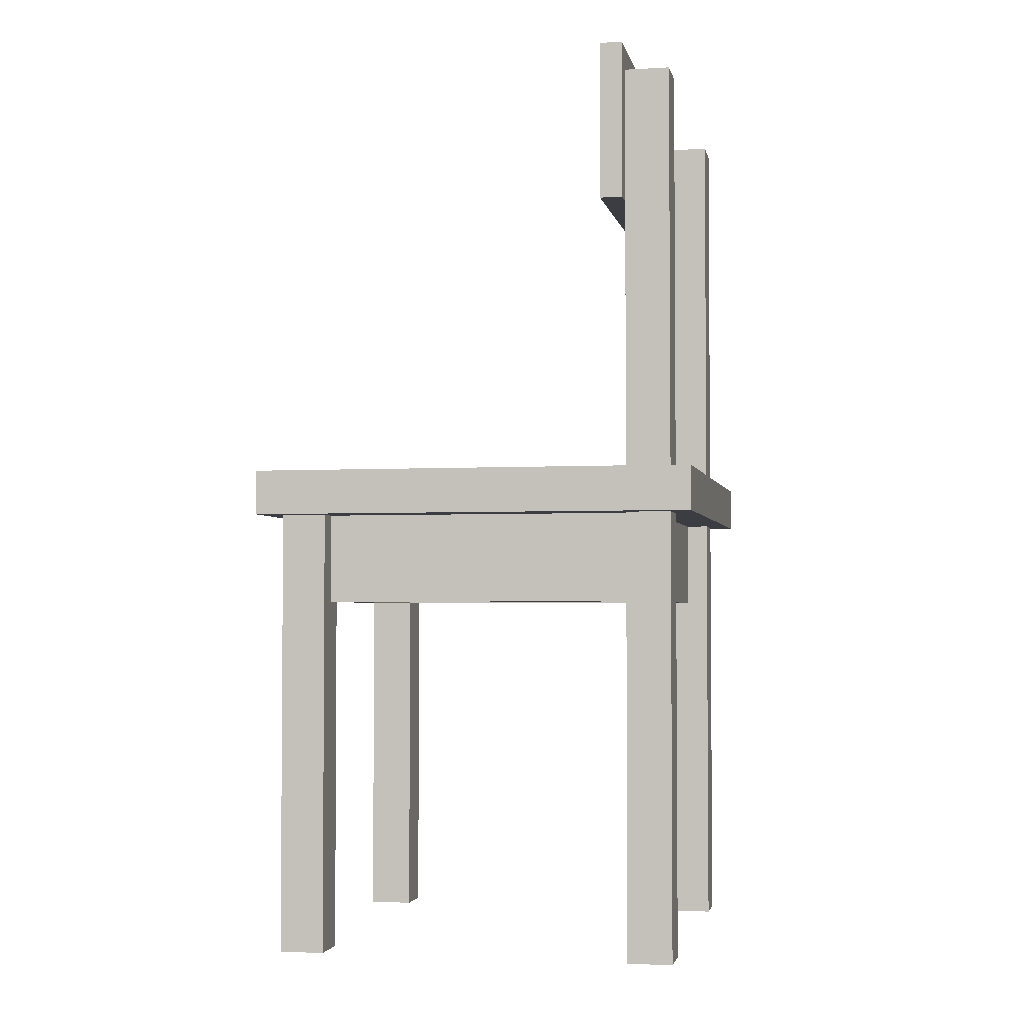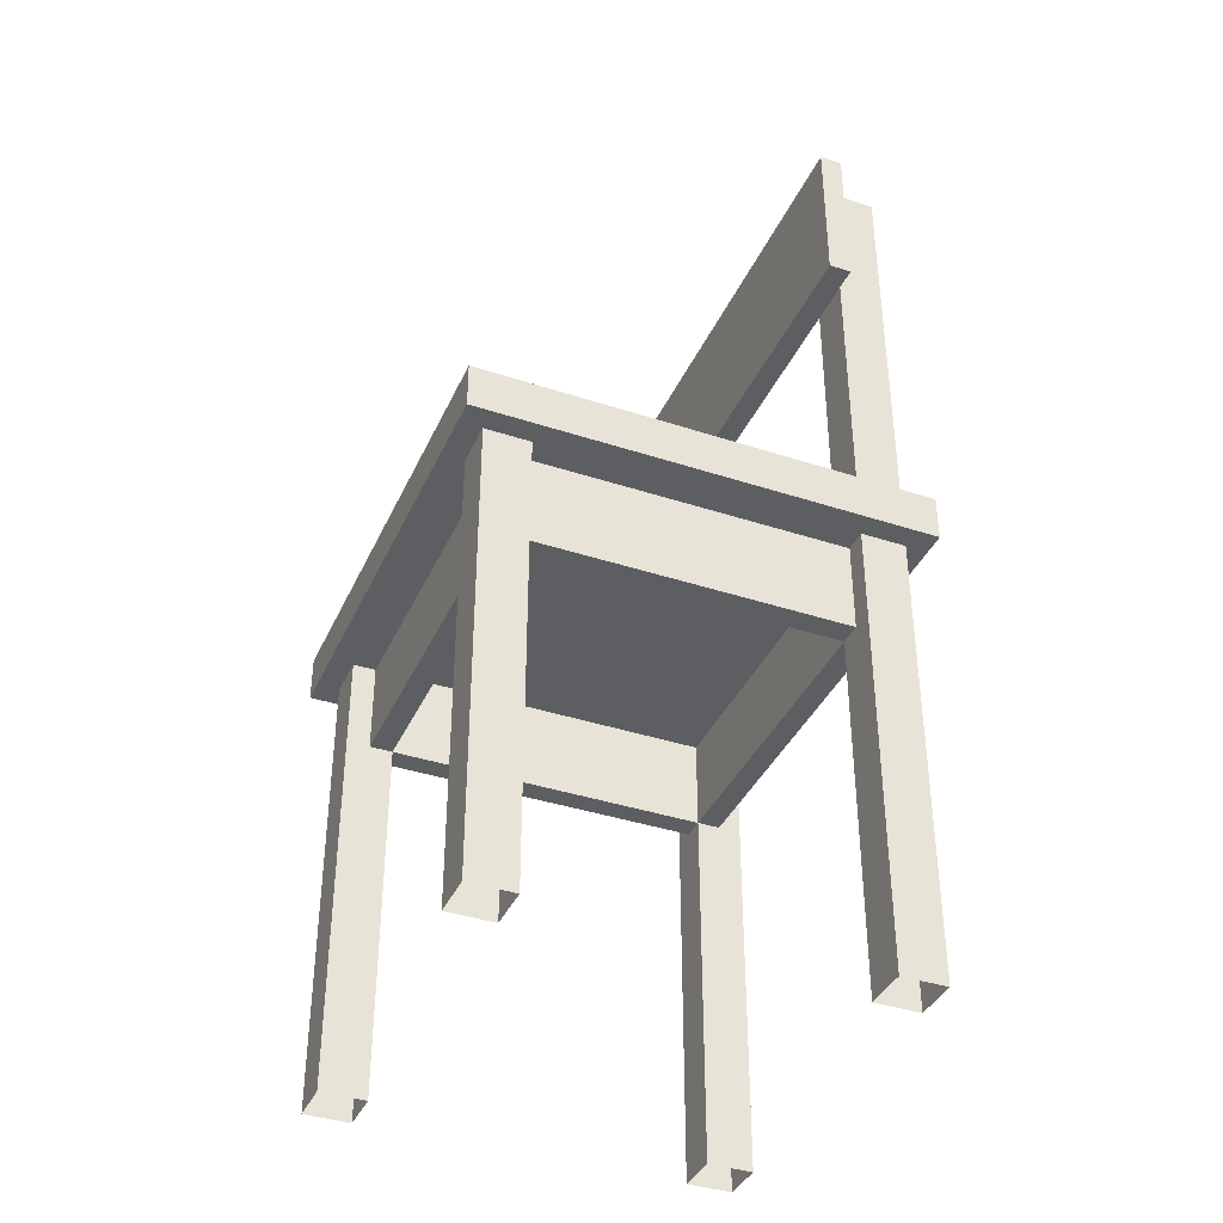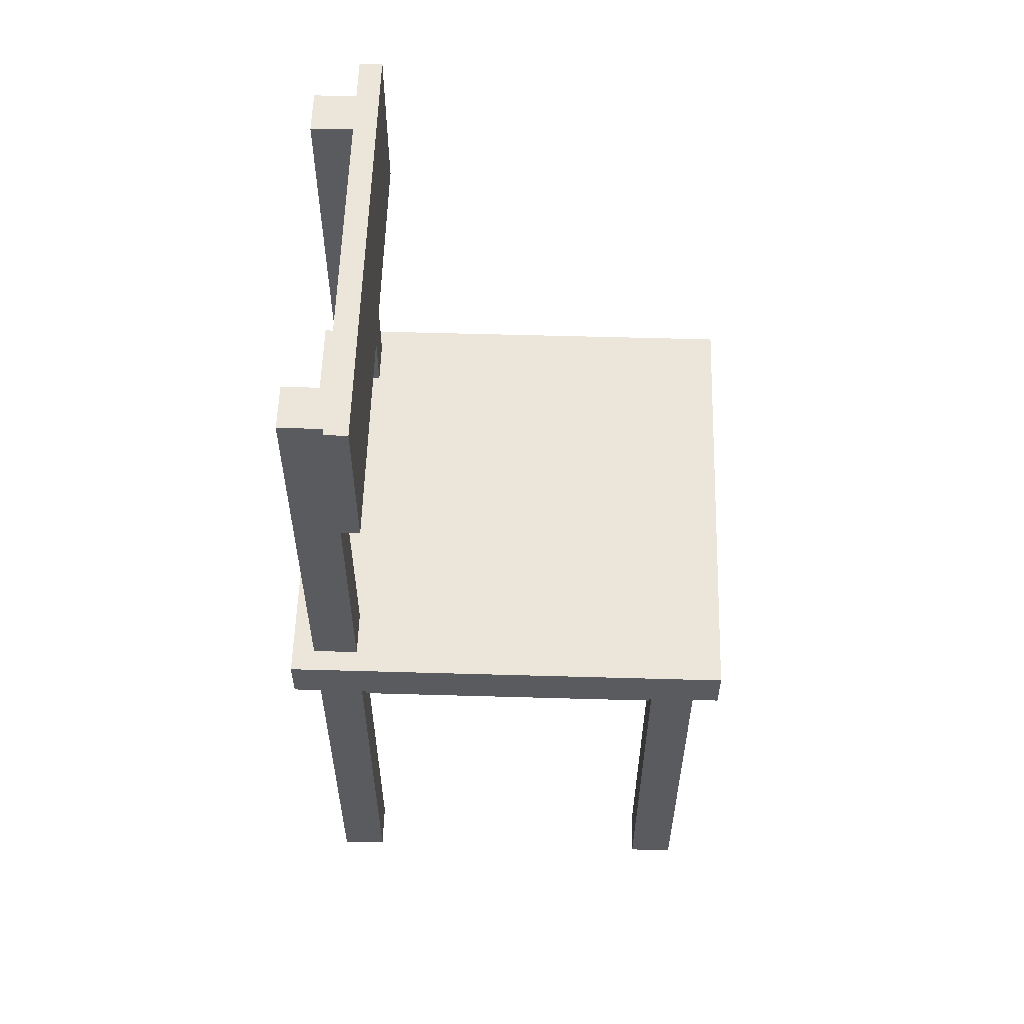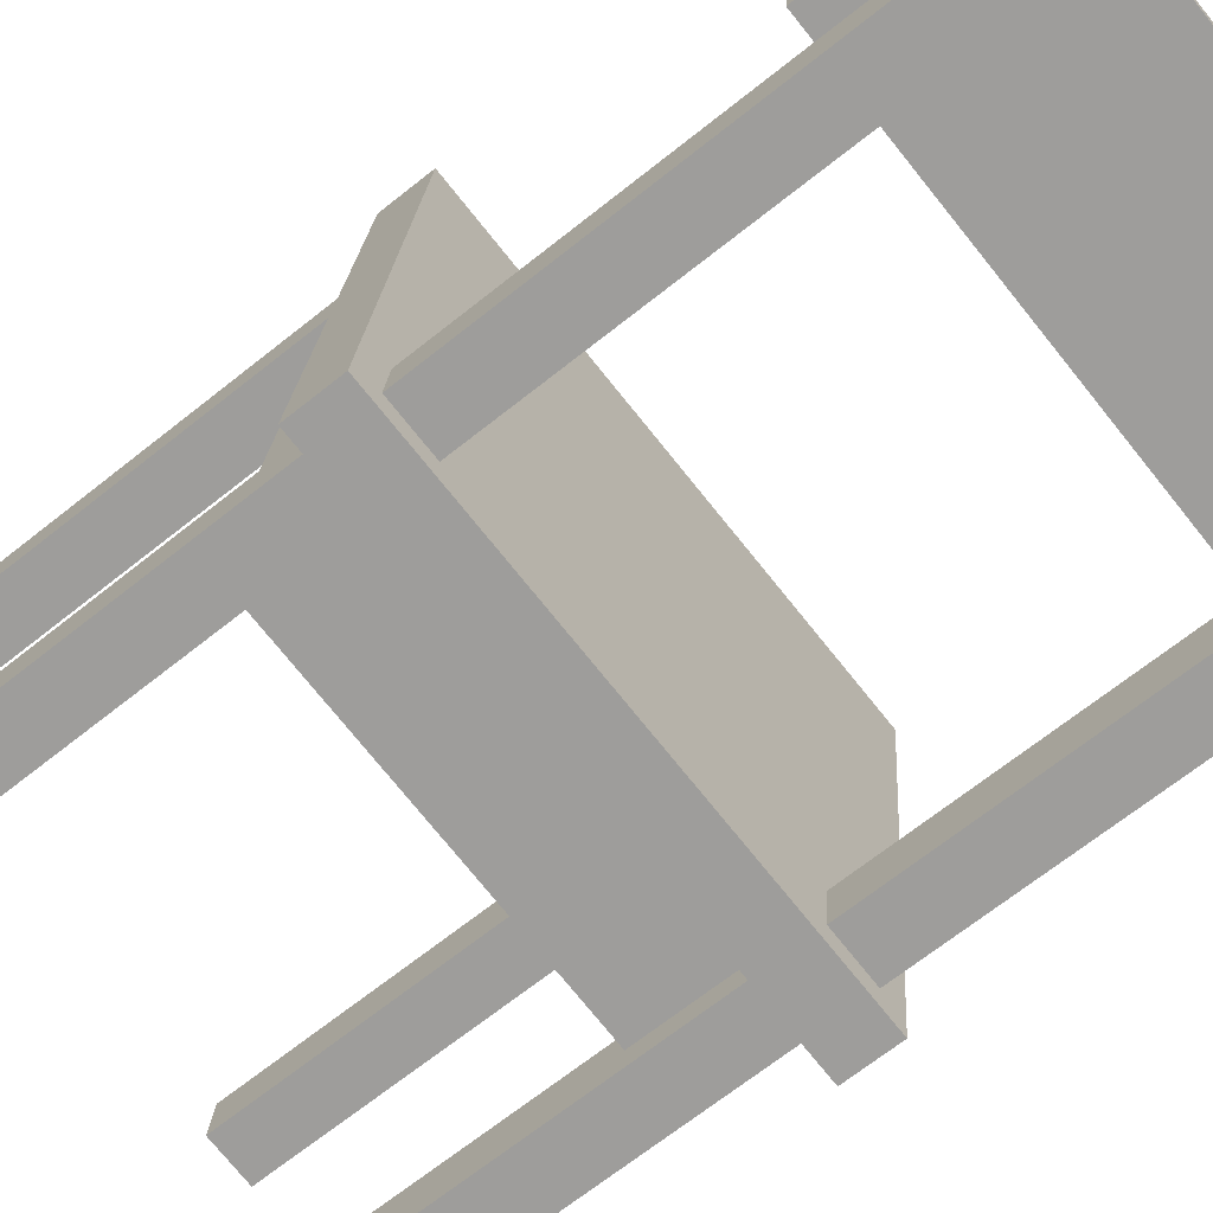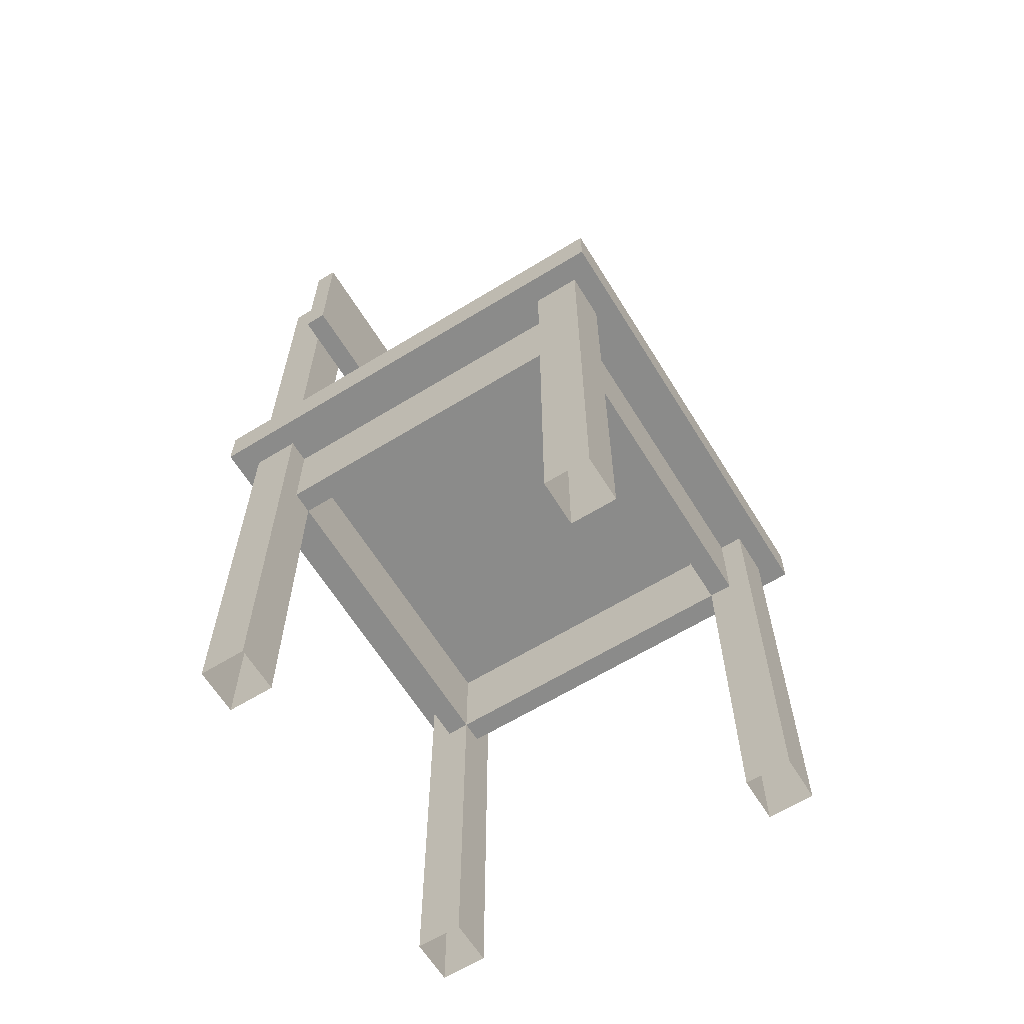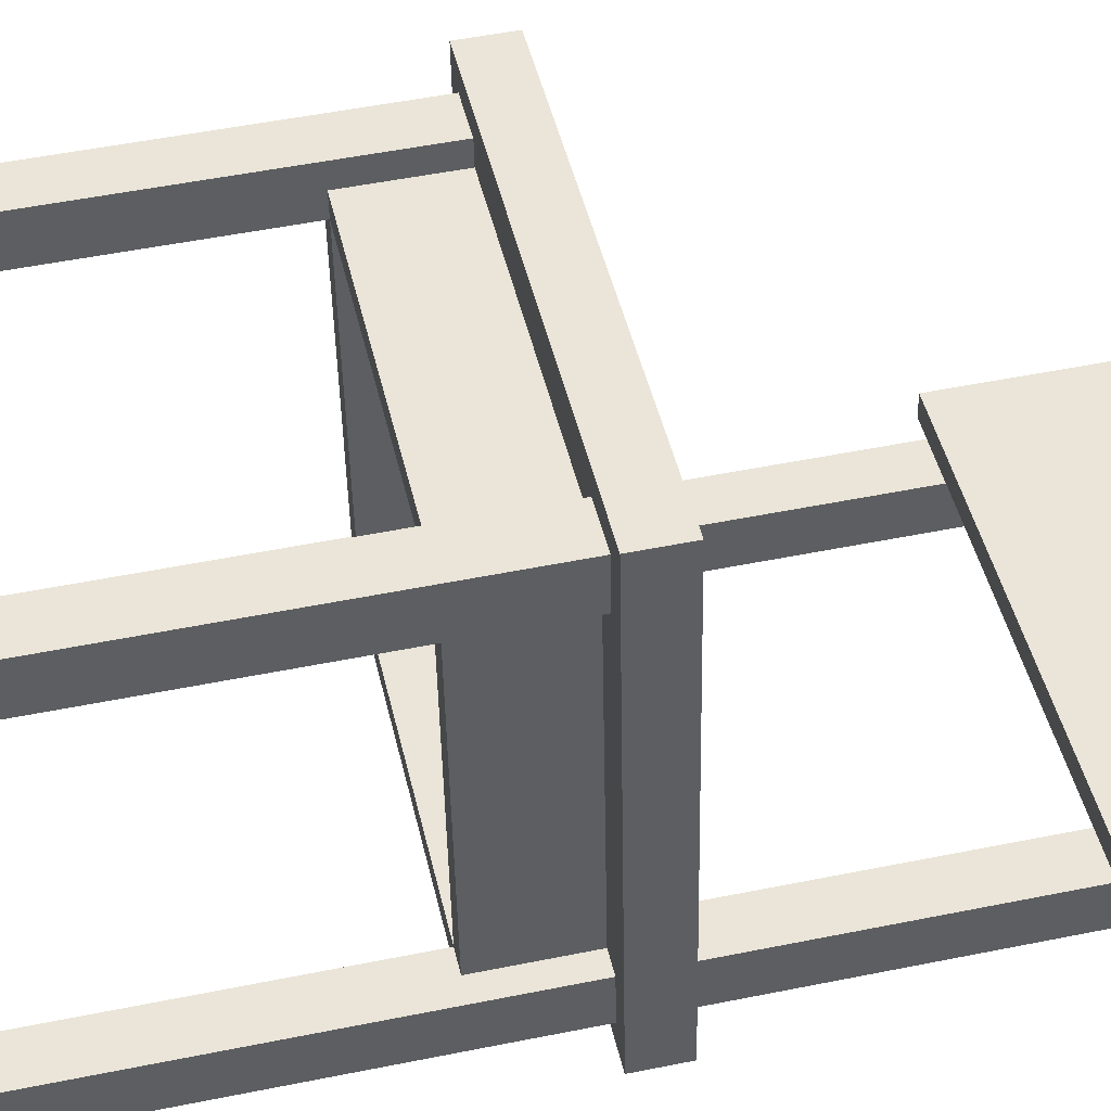
<metadata>
{"format":"obj","ext":"obj","renderer":"f3d","projection":"perspective","resolution":1024,"background":"white","views":[{"elev":-2.9,"azim":-83.7,"up":"+Z"},{"elev":-38.4,"azim":-117.6,"up":"+Z"},{"elev":57.0,"azim":86.7,"up":"+Z"},{"elev":-67.2,"azim":-51.2,"up":"+Y"},{"elev":-63.7,"azim":116.7,"up":"+Z"},{"elev":50.2,"azim":-102.6,"up":"+Y"}]}
</metadata>
<code>
g Christmas_Dinner2_Chair01
v 25.84 -29.34 -19.42
v 41.84 -48.41 -19.42
v 43.37 -30.87 -19.42
v 24.31 -46.87 -19.42
v 25.84 -29.34 -17.66
v 41.84 -48.41 -17.66
v 24.31 -46.87 -17.66
v 43.37 -30.87 -17.66
v 41.84 -48.41 -17.66
v 24.31 -46.87 -19.42
v 24.31 -46.87 -17.66
v 41.84 -48.41 -19.42
v 43.37 -30.87 -17.66
v 41.84 -48.41 -19.42
v 41.84 -48.41 -17.66
v 43.37 -30.87 -19.42
v 25.84 -29.34 -17.66
v 43.37 -30.87 -19.42
v 43.37 -30.87 -17.66
v 25.84 -29.34 -19.42
v 25.84 -29.34 -17.66
v 24.31 -46.87 -19.42
v 25.84 -29.34 -19.42
v 24.31 -46.87 -17.66
v 26.29 -44.4 -22.94
v 27.36 -32.12 -19.42
v 26.29 -44.4 -19.42
v 27.36 -32.12 -22.94
v 39.36 -46.42 -22.94
v 27.09 -45.35 -19.42
v 39.36 -46.42 -19.42
v 27.09 -45.35 -22.94
v 40.32 -45.62 -19.42
v 41.39 -33.35 -22.94
v 40.32 -45.62 -22.94
v 41.39 -33.35 -19.42
v 28.32 -31.32 -22.94
v 40.59 -32.4 -19.42
v 28.32 -31.32 -19.42
v 40.59 -32.4 -22.94
v 27.17 -44.47 -1.822
v 25.26 -46.07 -1.822
v 25.41 -44.32 -1.822
v 27.01 -46.23 -1.822
v 25.26 -46.07 -37.02
v 27.01 -46.23 -1.822
v 27.01 -46.23 -37.02
v 25.26 -46.07 -1.822
v 27.17 -44.47 -1.822
v 27.01 -46.23 -37.02
v 27.01 -46.23 -1.822
v 27.17 -44.47 -37.02
v 25.41 -44.32 -37.02
v 27.17 -44.47 -1.822
v 25.41 -44.32 -1.822
v 27.17 -44.47 -37.02
v 25.41 -44.32 -1.822
v 25.26 -46.07 -37.02
v 25.41 -44.32 -37.02
v 25.26 -46.07 -1.822
v 26.64 -30.29 -37.02
v 28.39 -30.45 -19.42
v 26.64 -30.29 -19.42
v 28.39 -30.45 -37.02
v 26.64 -30.29 -19.42
v 26.49 -32.05 -37.02
v 26.64 -30.29 -37.02
v 26.49 -32.05 -19.42
v 41.19 -45.7 -1.822
v 39.29 -47.3 -1.822
v 39.44 -45.55 -1.822
v 41.04 -47.45 -1.822
v 39.29 -47.3 -37.02
v 41.04 -47.45 -1.822
v 41.04 -47.45 -37.02
v 39.29 -47.3 -1.822
v 41.19 -45.7 -1.822
v 41.04 -47.45 -37.02
v 41.04 -47.45 -1.822
v 41.19 -45.7 -37.02
v 39.44 -45.55 -37.02
v 41.19 -45.7 -1.822
v 39.44 -45.55 -1.822
v 41.19 -45.7 -37.02
v 39.44 -45.55 -1.822
v 39.29 -47.3 -37.02
v 39.44 -45.55 -37.02
v 39.29 -47.3 -1.822
v 42.42 -31.67 -19.42
v 42.27 -33.43 -37.02
v 42.27 -33.43 -19.42
v 42.42 -31.67 -37.02
v 40.67 -31.52 -37.02
v 42.42 -31.67 -19.42
v 40.67 -31.52 -19.42
v 42.42 -31.67 -37.02
v 42.15 -44.9 -7.102
v 24.54 -44.24 -7.102
v 42.07 -45.78 -7.102
v 24.61 -43.37 -7.102
v 42.15 -44.9 -0.9418
v 24.54 -44.24 -0.9418
v 24.61 -43.37 -0.9418
v 42.07 -45.78 -0.9418
v 42.07 -45.78 -0.9418
v 24.54 -44.24 -7.102
v 24.54 -44.24 -0.9418
v 42.07 -45.78 -7.102
v 42.07 -45.78 -7.102
v 42.15 -44.9 -0.9418
v 42.15 -44.9 -7.102
v 42.07 -45.78 -0.9418
v 24.61 -43.37 -0.9418
v 42.15 -44.9 -7.102
v 42.15 -44.9 -0.9418
v 24.61 -43.37 -7.102
v 24.54 -44.24 -0.9418
v 24.61 -43.37 -7.102
v 24.61 -43.37 -0.9418
v 24.54 -44.24 -7.102
v 27.17 -44.47 -19.42
v 27.36 -32.12 -19.42
v 28.24 -32.2 -19.42
v 26.29 -44.4 -19.42
v 27.17 -44.47 -22.94
v 27.36 -32.12 -22.94
v 26.29 -44.4 -22.94
v 28.24 -32.2 -22.94
v 27.17 -44.47 -22.94
v 26.29 -44.4 -19.42
v 27.17 -44.47 -19.42
v 26.29 -44.4 -22.94
v 27.17 -44.47 -19.42
v 28.24 -32.2 -22.94
v 27.17 -44.47 -22.94
v 28.24 -32.2 -19.42
v 27.36 -32.12 -22.94
v 28.24 -32.2 -19.42
v 27.36 -32.12 -19.42
v 28.24 -32.2 -22.94
v 39.44 -45.55 -19.42
v 27.09 -45.35 -19.42
v 27.17 -44.47 -19.42
v 39.36 -46.42 -19.42
v 39.44 -45.55 -22.94
v 27.09 -45.35 -22.94
v 39.36 -46.42 -22.94
v 27.17 -44.47 -22.94
v 39.44 -45.55 -22.94
v 39.36 -46.42 -19.42
v 39.44 -45.55 -19.42
v 39.36 -46.42 -22.94
v 27.17 -44.47 -22.94
v 39.44 -45.55 -19.42
v 27.17 -44.47 -19.42
v 39.44 -45.55 -22.94
v 27.09 -45.35 -22.94
v 27.17 -44.47 -19.42
v 27.09 -45.35 -19.42
v 27.17 -44.47 -22.94
v 41.39 -33.35 -19.42
v 39.44 -45.55 -19.42
v 40.51 -33.27 -19.42
v 40.32 -45.62 -19.42
v 41.39 -33.35 -22.94
v 39.44 -45.55 -22.94
v 40.32 -45.62 -22.94
v 40.51 -33.27 -22.94
v 39.44 -45.55 -22.94
v 40.51 -33.27 -19.42
v 39.44 -45.55 -19.42
v 40.51 -33.27 -22.94
v 40.32 -45.62 -22.94
v 39.44 -45.55 -19.42
v 40.32 -45.62 -19.42
v 39.44 -45.55 -22.94
v 40.51 -33.27 -22.94
v 41.39 -33.35 -19.42
v 40.51 -33.27 -19.42
v 41.39 -33.35 -22.94
v 40.51 -33.27 -19.42
v 28.32 -31.32 -19.42
v 40.59 -32.4 -19.42
v 28.24 -32.2 -19.42
v 40.51 -33.27 -22.94
v 28.32 -31.32 -22.94
v 28.24 -32.2 -22.94
v 40.59 -32.4 -22.94
v 40.51 -33.27 -22.94
v 28.24 -32.2 -19.42
v 40.51 -33.27 -19.42
v 28.24 -32.2 -22.94
v 40.59 -32.4 -22.94
v 40.51 -33.27 -19.42
v 40.59 -32.4 -19.42
v 40.51 -33.27 -22.94
v 28.24 -32.2 -22.94
v 28.32 -31.32 -19.42
v 28.24 -32.2 -19.42
v 28.32 -31.32 -22.94
v 26.64 -30.29 -19.42
v 28.24 -32.2 -19.42
v 26.49 -32.05 -19.42
v 28.39 -30.45 -19.42
v 26.49 -32.05 -37.02
v 28.24 -32.2 -19.42
v 28.24 -32.2 -37.02
v 26.49 -32.05 -19.42
v 28.39 -30.45 -19.42
v 28.24 -32.2 -37.02
v 28.24 -32.2 -19.42
v 28.39 -30.45 -37.02
v 40.51 -33.27 -19.42
v 42.42 -31.67 -19.42
v 42.27 -33.43 -19.42
v 40.67 -31.52 -19.42
v 40.51 -33.27 -19.42
v 42.27 -33.43 -37.02
v 40.51 -33.27 -37.02
v 42.27 -33.43 -19.42
v 40.67 -31.52 -19.42
v 40.51 -33.27 -37.02
v 40.67 -31.52 -37.02
v 40.51 -33.27 -19.42
g Christmas_Dinner2_Chair01_0
f 3 2 1
f 4 1 2
f 7 6 5
f 8 5 6
f 11 10 9
f 12 9 10
f 15 14 13
f 16 13 14
f 19 18 17
f 20 17 18
f 23 22 21
f 24 21 22
f 27 26 25
f 28 25 26
f 31 30 29
f 32 29 30
f 35 34 33
f 36 33 34
f 39 38 37
f 40 37 38
f 43 42 41
f 44 41 42
f 47 46 45
f 48 45 46
f 51 50 49
f 52 49 50
f 55 54 53
f 56 53 54
f 59 58 57
f 60 57 58
f 63 62 61
f 64 61 62
f 67 66 65
f 68 65 66
f 71 70 69
f 72 69 70
f 75 74 73
f 76 73 74
f 79 78 77
f 80 77 78
f 83 82 81
f 84 81 82
f 87 86 85
f 88 85 86
f 91 90 89
f 92 89 90
f 95 94 93
f 96 93 94
f 99 98 97
f 100 97 98
f 103 102 101
f 104 101 102
f 107 106 105
f 108 105 106
f 111 110 109
f 112 109 110
f 115 114 113
f 116 113 114
f 119 118 117
f 120 117 118
f 123 122 121
f 124 121 122
f 127 126 125
f 128 125 126
f 131 130 129
f 132 129 130
f 135 134 133
f 136 133 134
f 139 138 137
f 140 137 138
f 143 142 141
f 144 141 142
f 147 146 145
f 148 145 146
f 151 150 149
f 152 149 150
f 155 154 153
f 156 153 154
f 159 158 157
f 160 157 158
f 163 162 161
f 164 161 162
f 167 166 165
f 168 165 166
f 171 170 169
f 172 169 170
f 175 174 173
f 176 173 174
f 179 178 177
f 180 177 178
f 183 182 181
f 184 181 182
f 187 186 185
f 188 185 186
f 191 190 189
f 192 189 190
f 195 194 193
f 196 193 194
f 199 198 197
f 200 197 198
f 203 202 201
f 204 201 202
f 207 206 205
f 208 205 206
f 211 210 209
f 212 209 210
f 215 214 213
f 216 213 214
f 219 218 217
f 220 217 218
f 223 222 221
f 224 221 222

</code>
